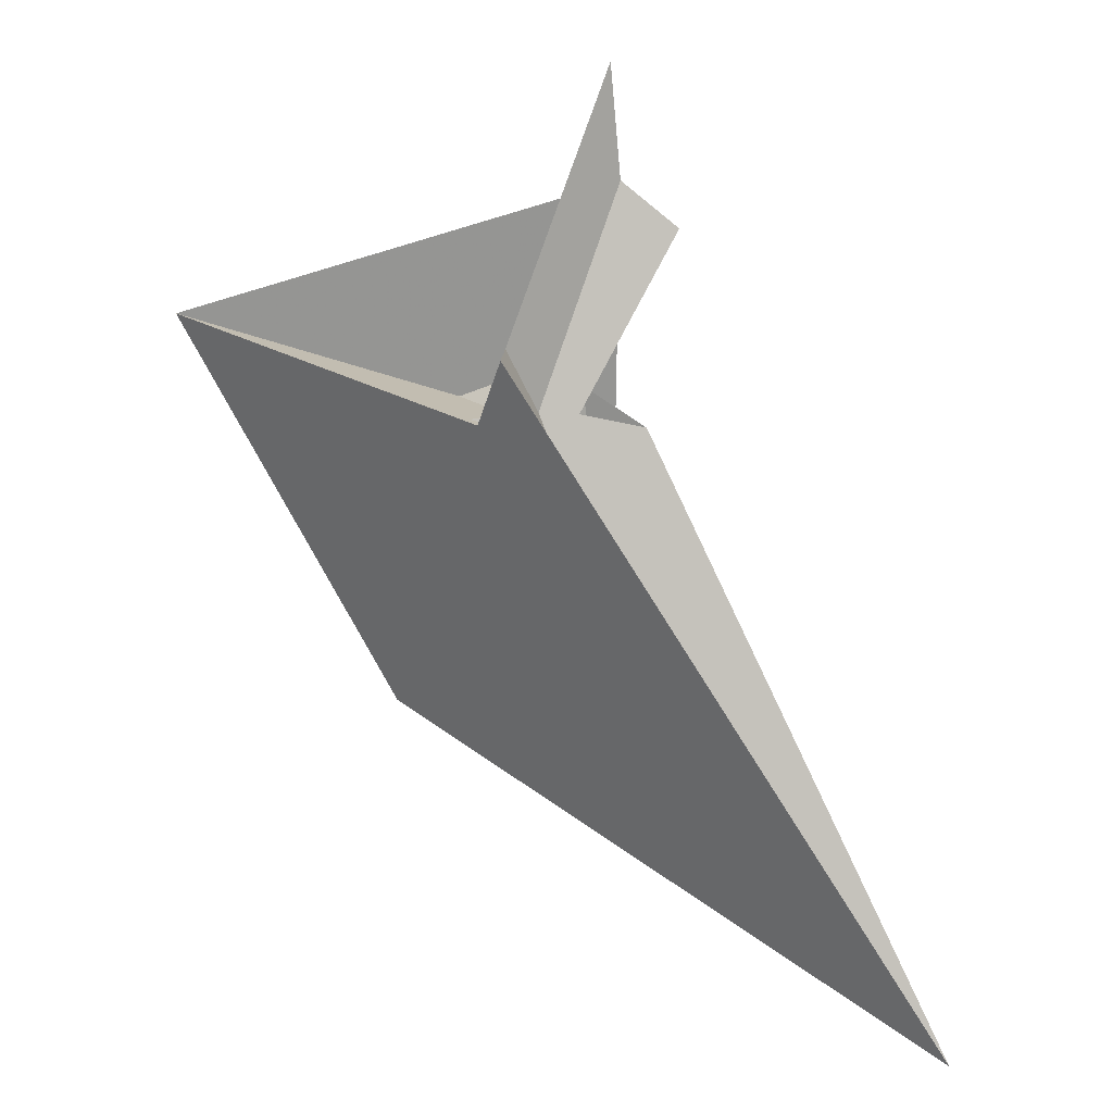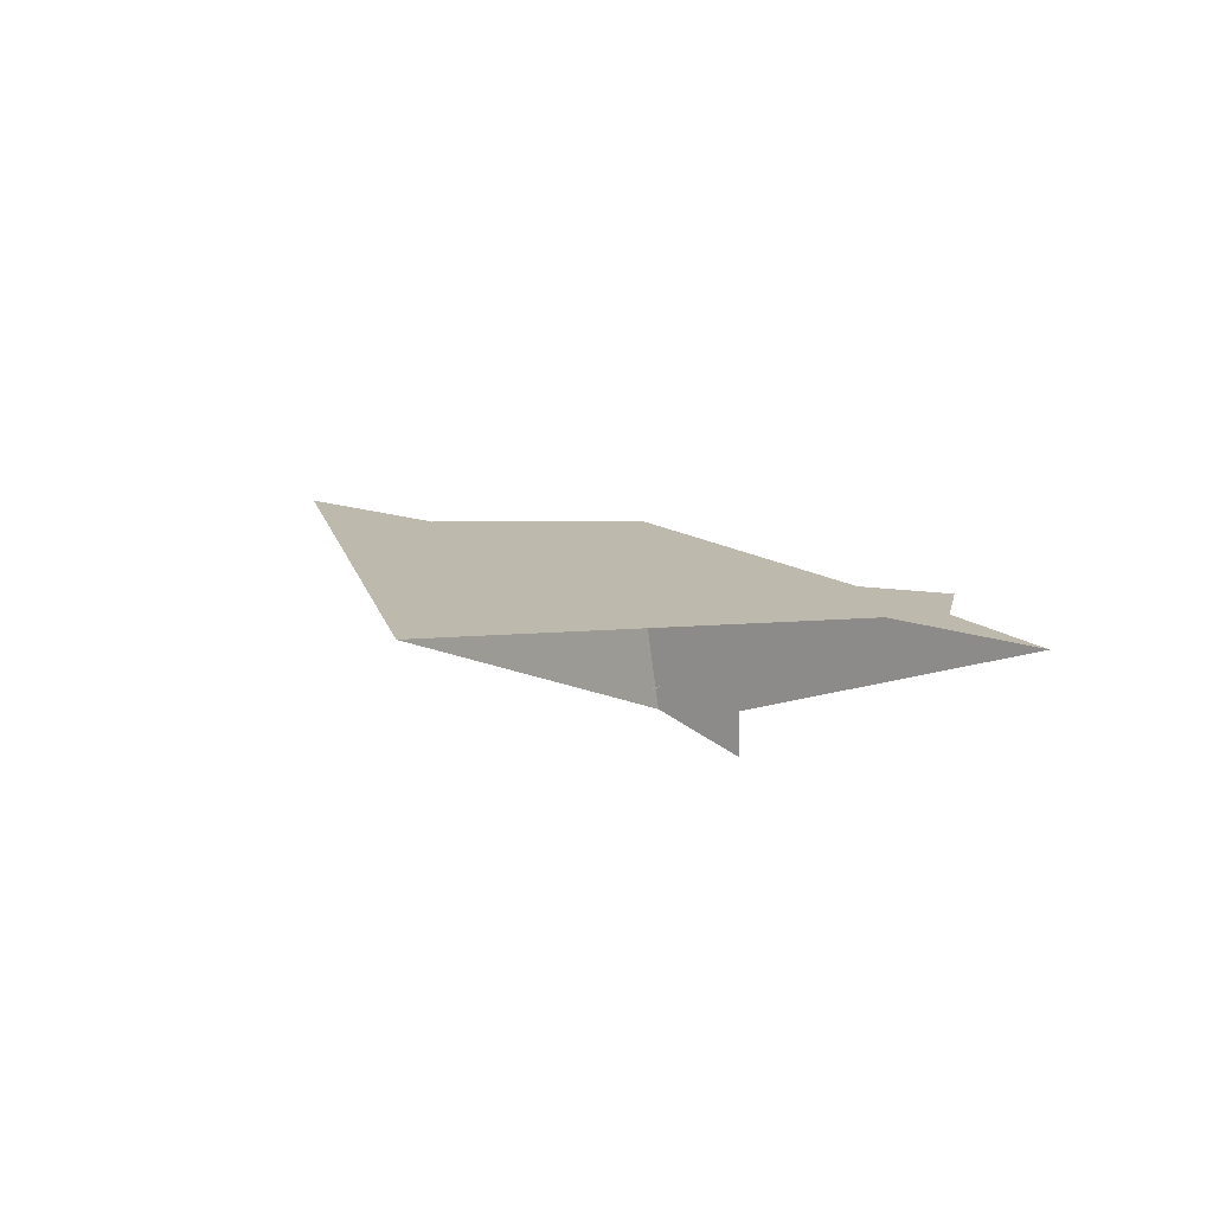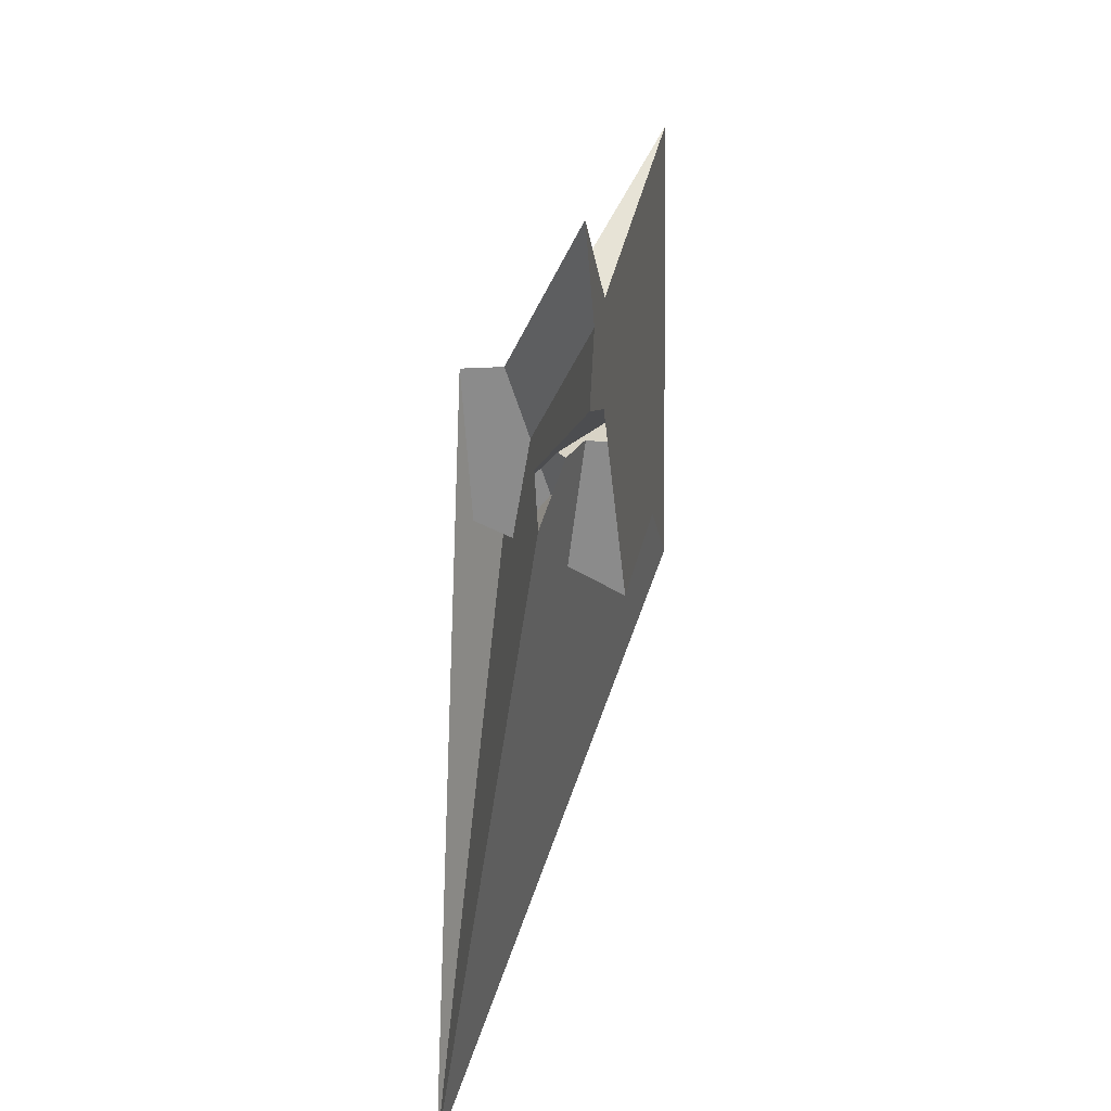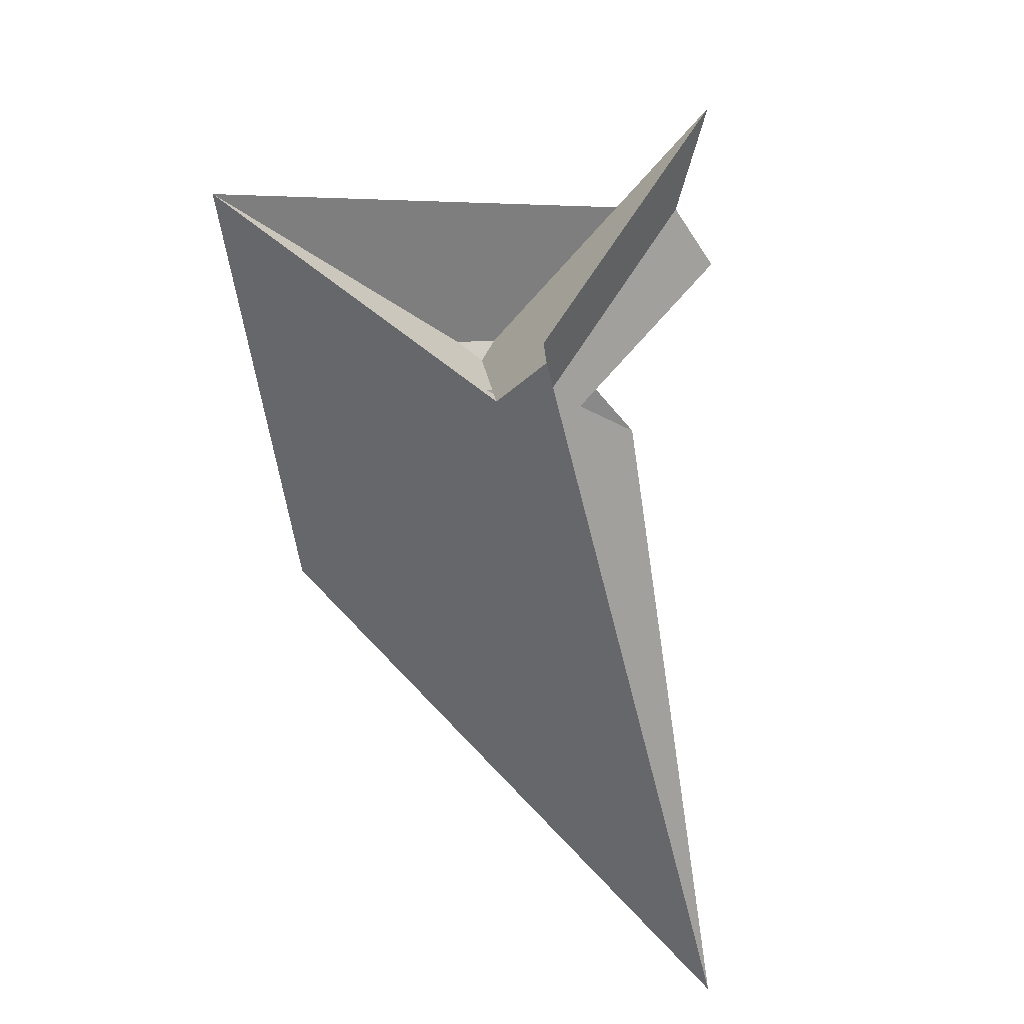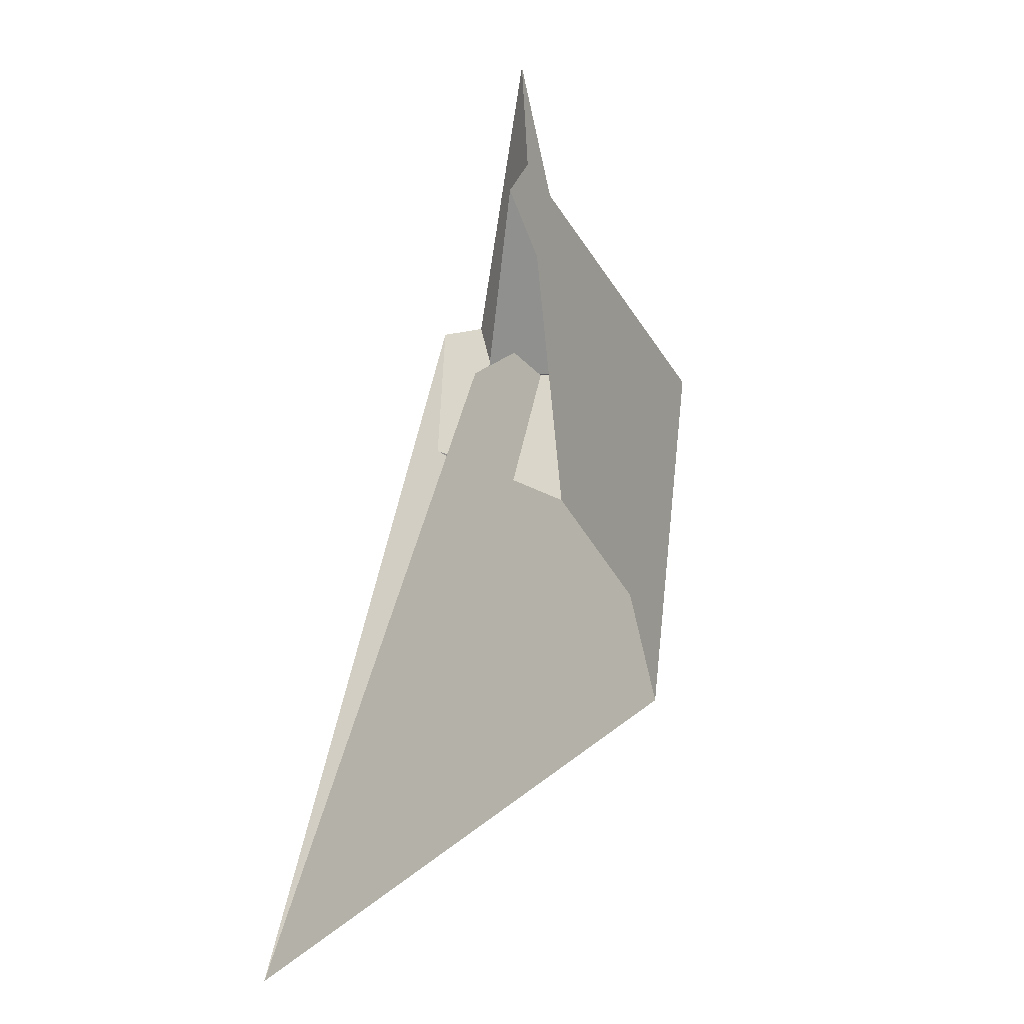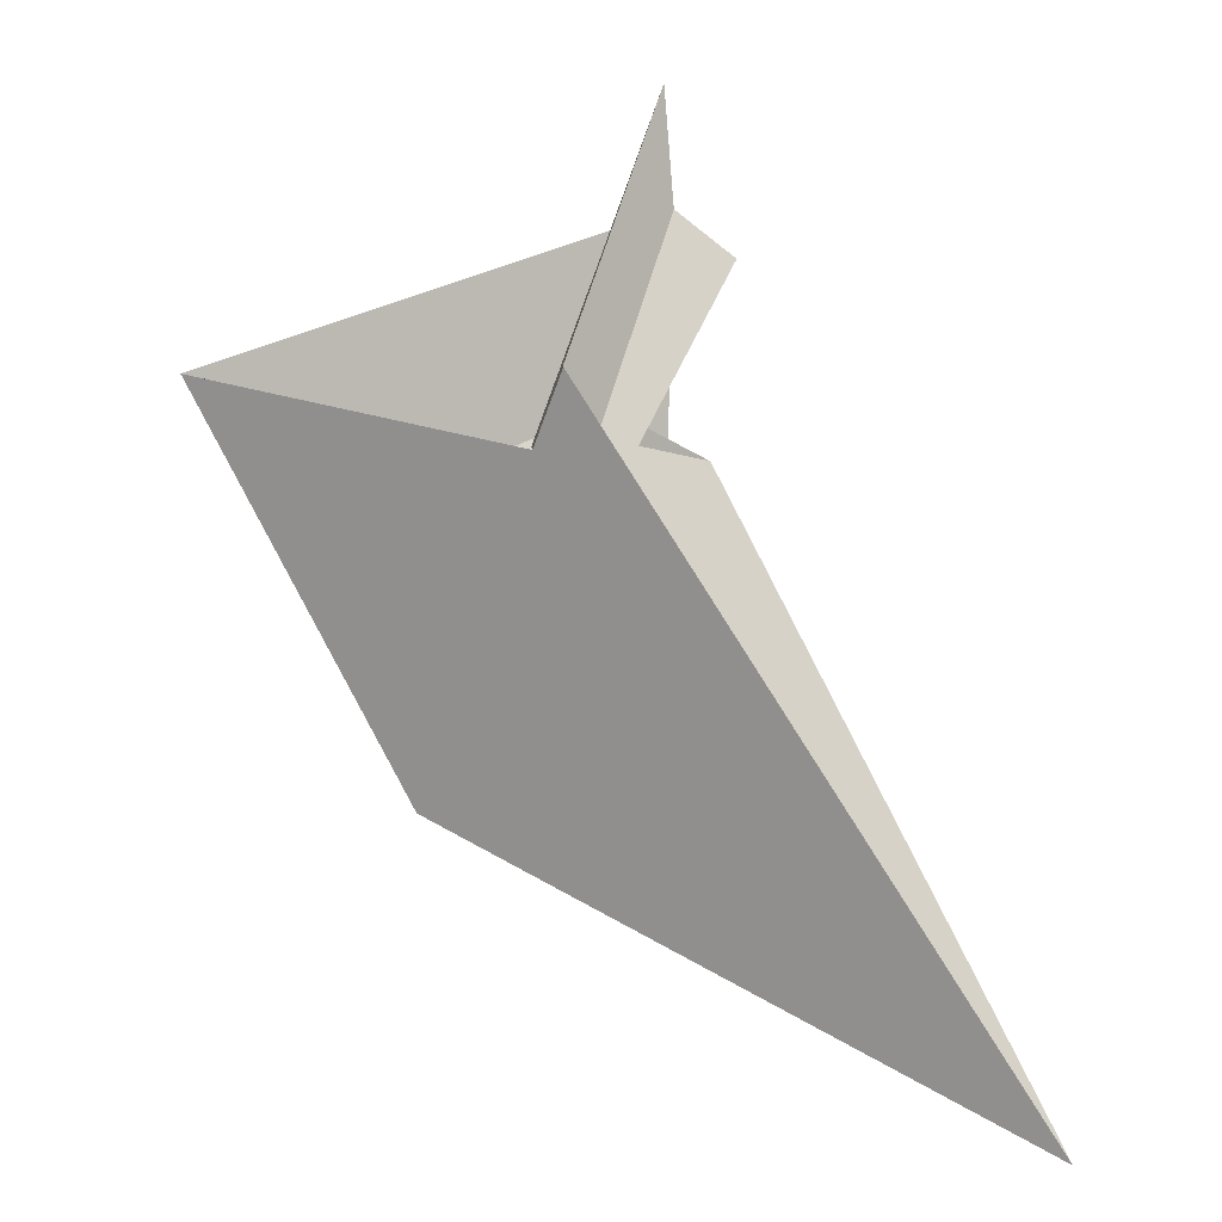
<metadata>
{"format":"obj","ext":"obj","renderer":"f3d","projection":"perspective","resolution":1024,"background":"white","views":[{"elev":14.9,"azim":-169.4,"up":"+Y"},{"elev":11.3,"azim":138.6,"up":"+Z"},{"elev":48.7,"azim":-82.6,"up":"+Y"},{"elev":-64.4,"azim":161.2,"up":"+Z"},{"elev":-9.2,"azim":-67.5,"up":"+Y"},{"elev":0.5,"azim":-176.4,"up":"+Y"}]}
</metadata>
<code>
v -7.905 -3.928 -9.306
v -29.99 66.7 12.39
v -21.31 -38.28 -14.05
v -13.41 -20.05 -11.72
v -41.56 -11.02 -2.848
v 7.17 -9.745 -14.28
v -49.15 51.53 13.49
v -147.3 -216.5 -25.05
v 11.22 -8.656 -15.01
v 20.24 -8.931 -17.24
v 11.36 -9.078 -15.14
v -10.92 -14.98 -6.099
v 1.58 16.24 -19.22
v -20.43 -11.13 3.556
v -2.146 -48.42 -14.65
v -20.11 0.4974 3.096
v -27.1 104.6 8.991
v -10.63 -14.88 -6.395
v -0.46 -40.2 -16.47
v -10.93 -15.26 -6.083
v -13.56 -21.87 -1.196
v -5.523 -5.851 19.35
v -5.973 -5.273 7.652
v -26.4 -55.52 23.56
v -10.51 -15.81 6.783
v -19.93 -33.24 -26.98
v 0.2265 15.02 -33.24
v 76.27 -38.22 15.88
v 16.94 -14.55 12.82
v 25.64 -7.52 19.97
v 13.43 -2.64 19.34
v 7.861 -11.49 11.99
v 12.86 -32.79 -0.07946
v 24.98 -18.02 20.92
v 7.203 -9.777 -13.74
v 17.68 -15 17.29
v 24.19 -16.54 -13.19
v 51.67 -120 30.58
v 46.74 -87.1 27.52
v 124.2 17.77 19.14
v 8.086 -11.45 12.2
v 18.61 -18.08 15.71
v 44.55 -85.17 26.76
v 10.27 -8.409 -21.69
f 1 2 7 4 3 5 8 10 11 9 6
f 1 2 17 13 12 18 20 19 15 14 16
f 3 4 26 27 13 12 25 23 22 24 21
f 3 5 14 15 28 29 31 30 32 33 21
f 1 6 35 37 28 29 36 34 22 23 16
f 2 7 34 22 24 39 38 40 30 31 17
f 5 8 38 39 43 42 41 25 23 16 14
f 6 9 44 40 30 32 41 25 12 18 35
f 4 7 34 36 42 41 32 33 20 19 26
f 8 10 37 28 15 19 26 27 44 40 38
f 10 11 43 39 24 21 33 20 18 35 37
f 9 11 43 42 36 29 31 17 13 27 44

</code>
